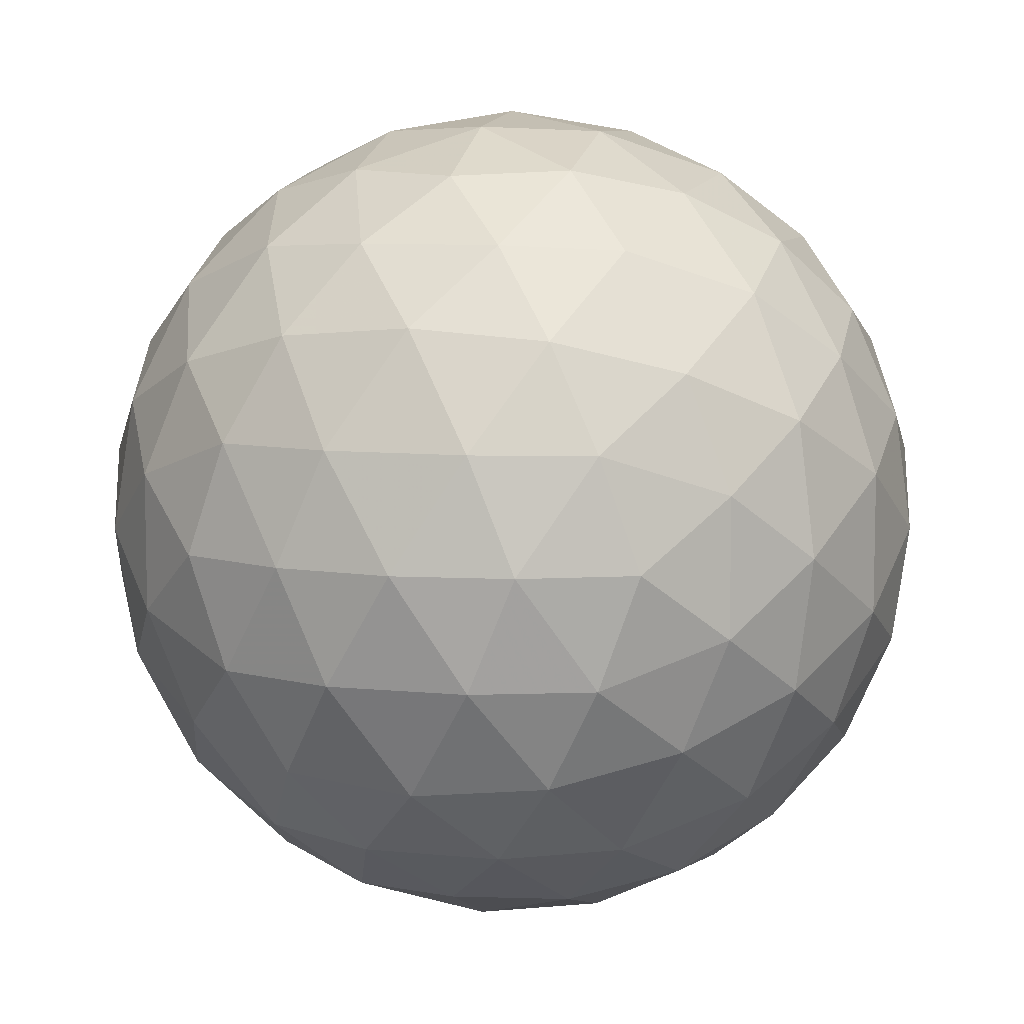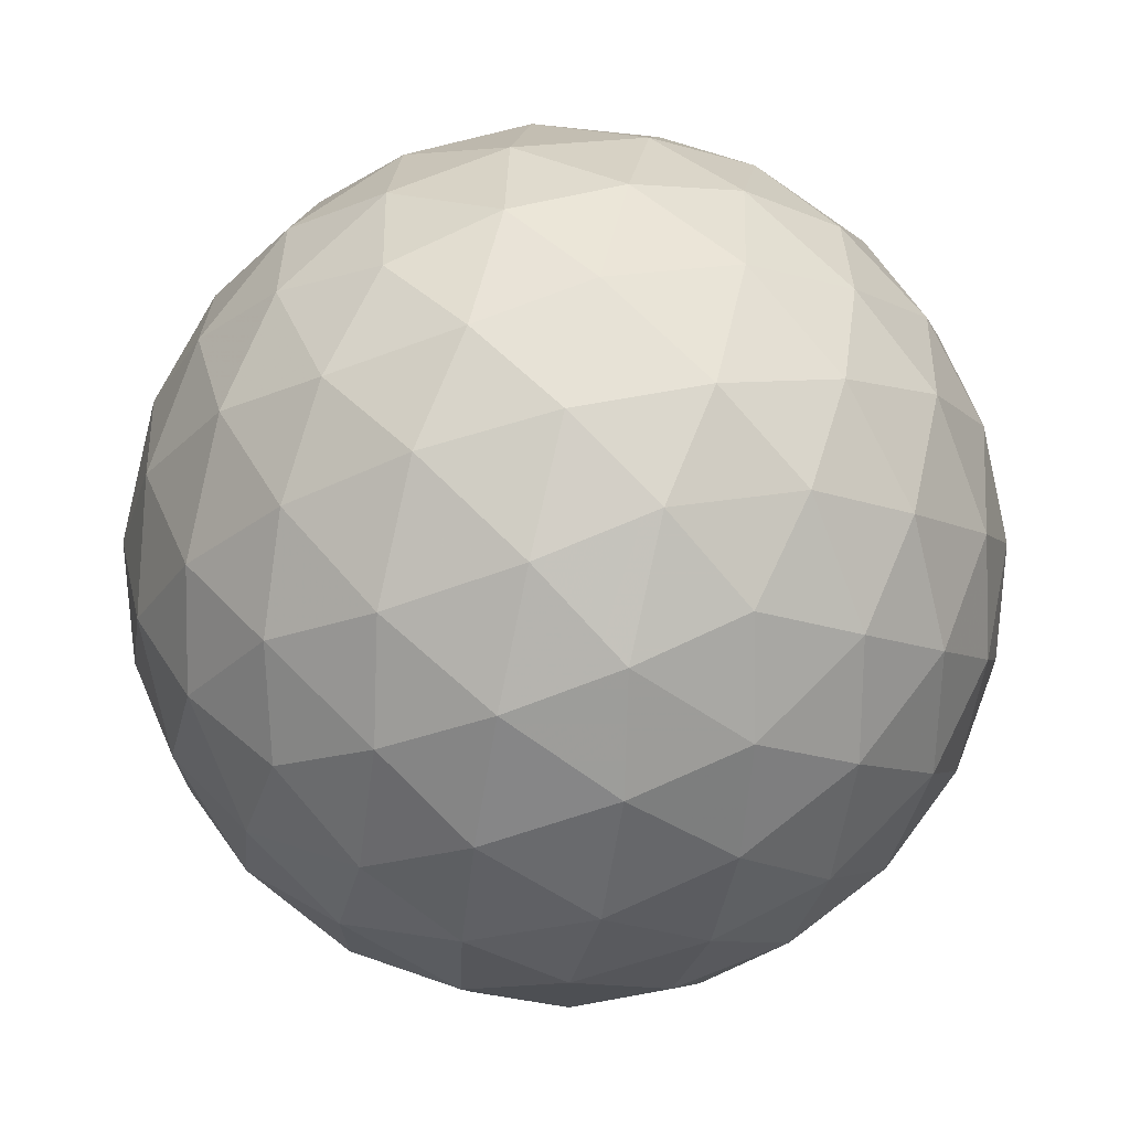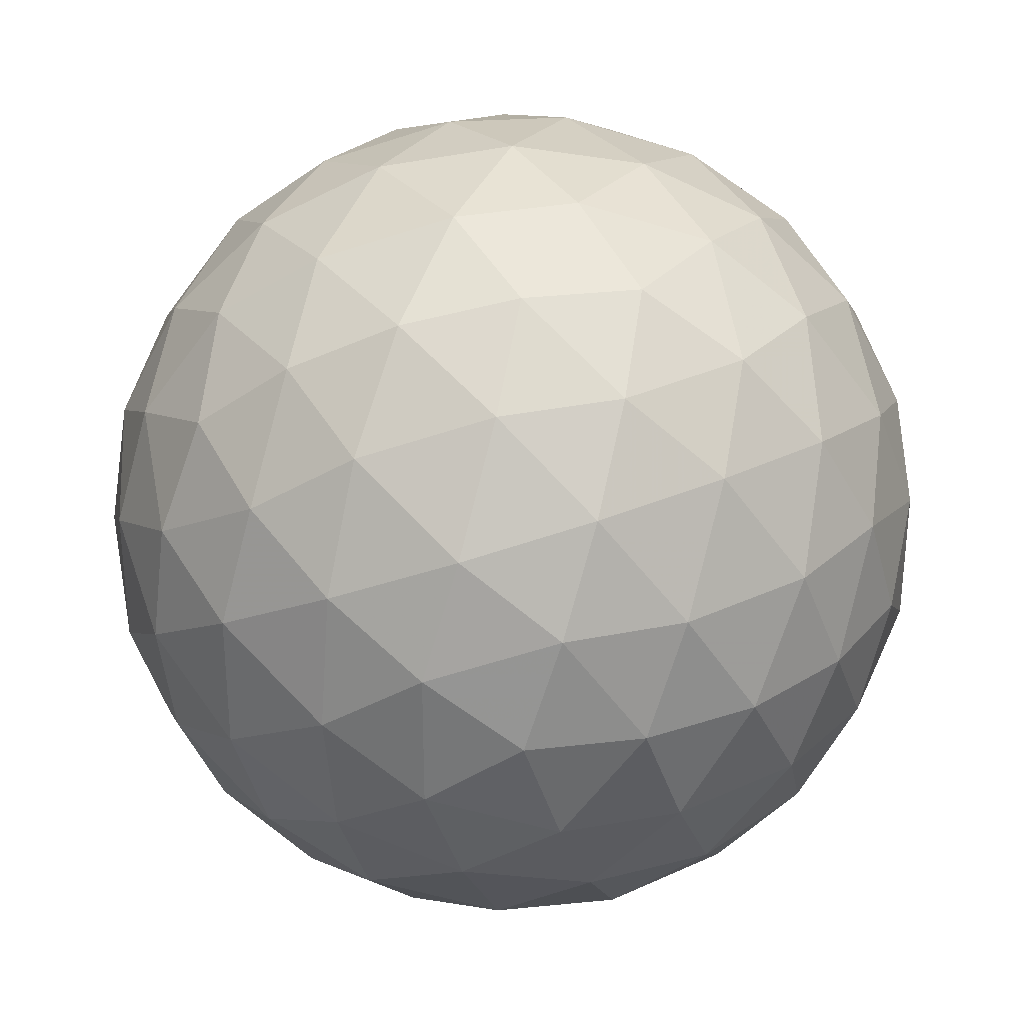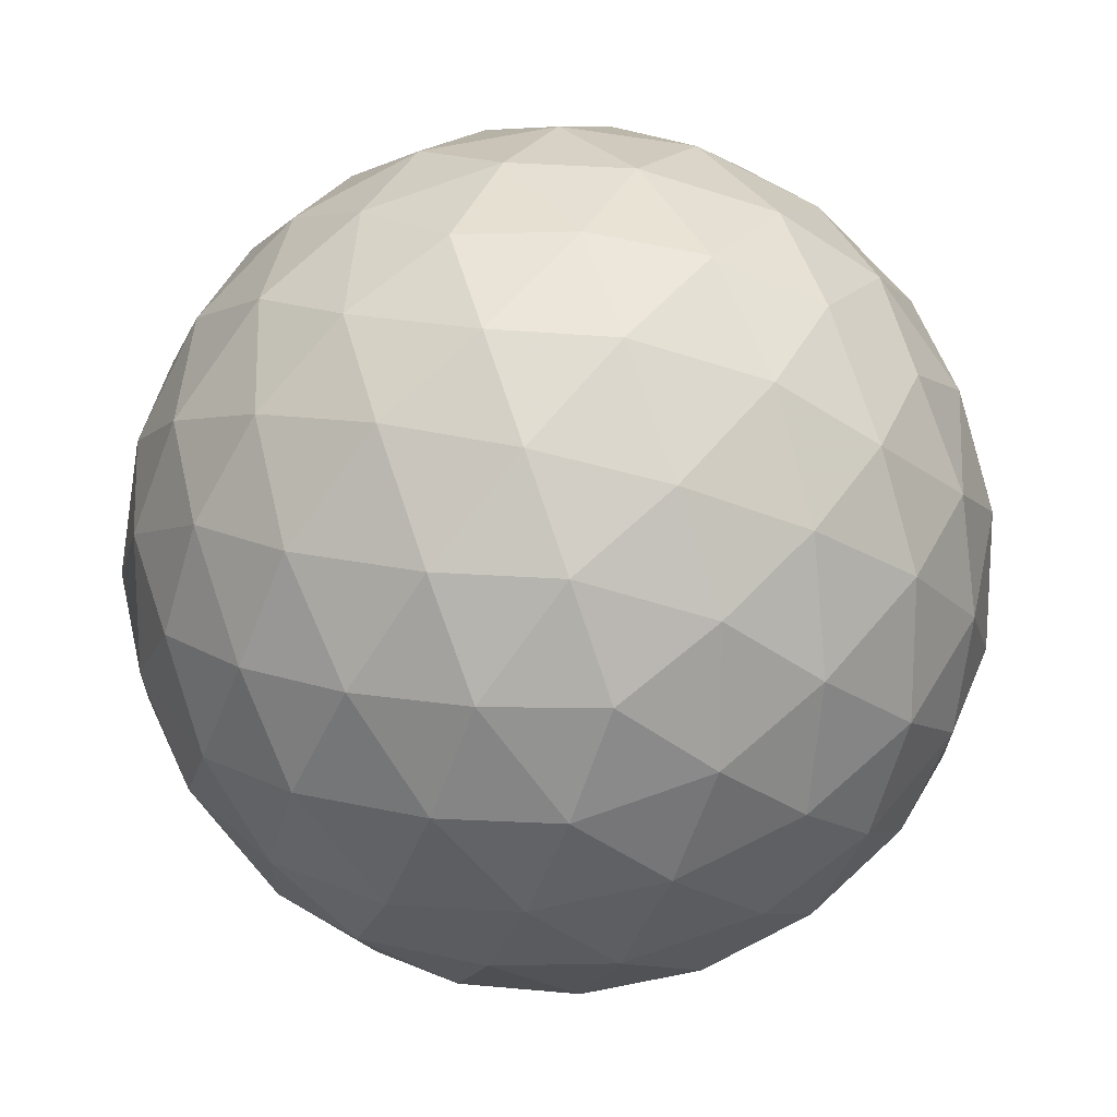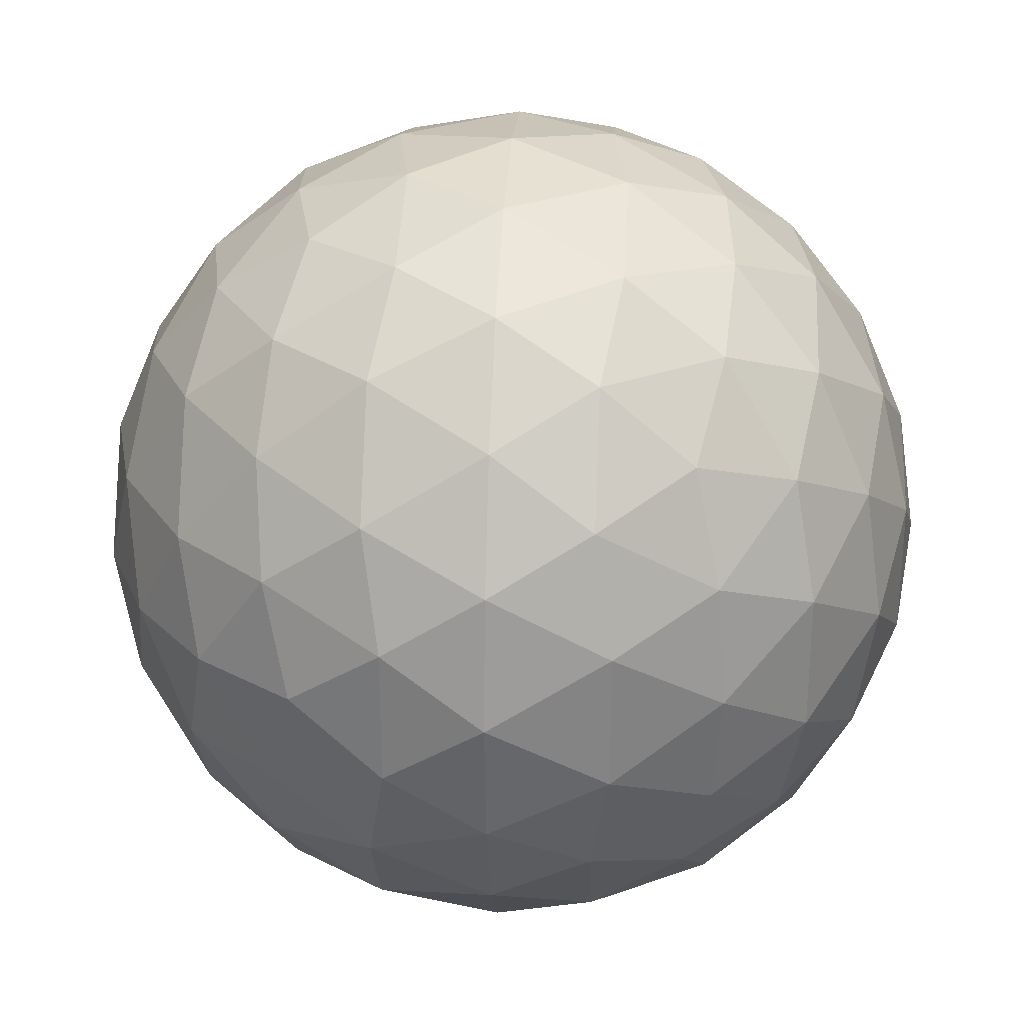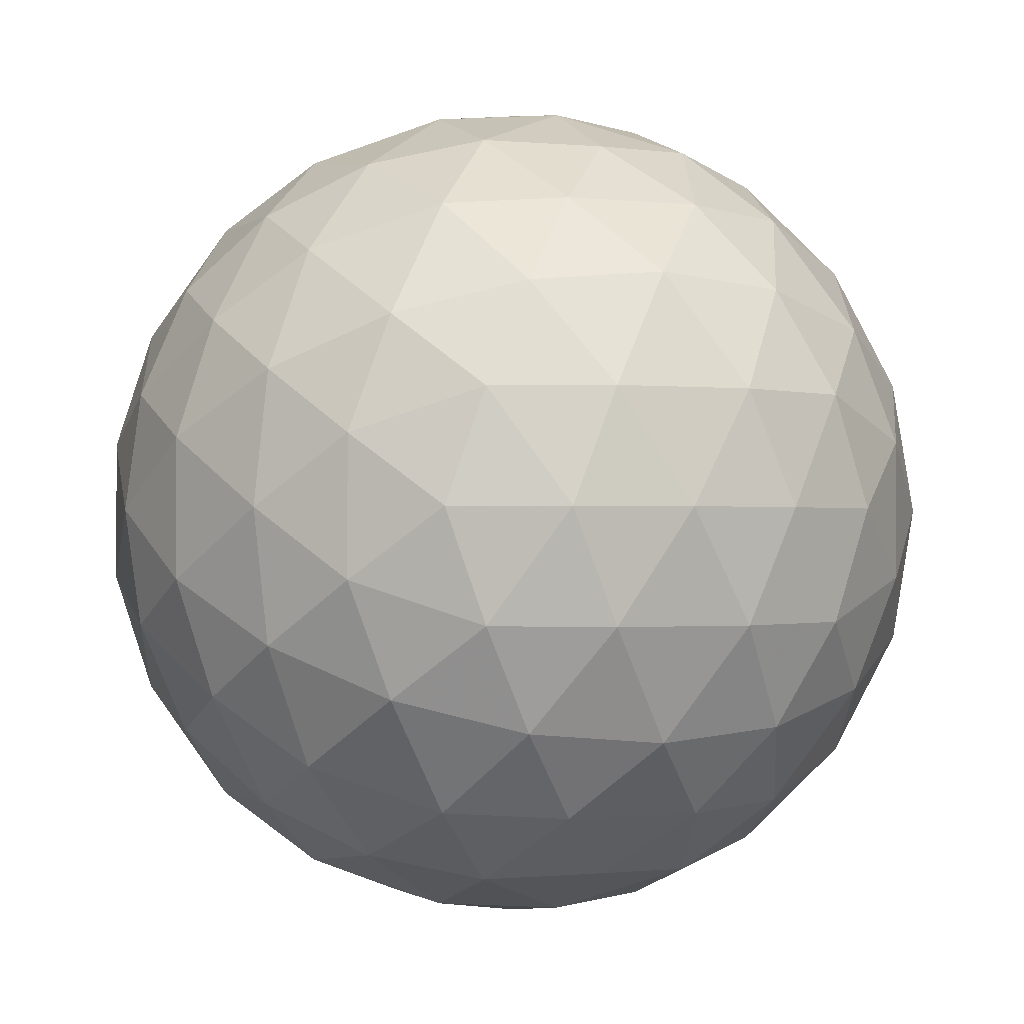
<metadata>
{"format":"obj","ext":"obj","renderer":"f3d","projection":"perspective","resolution":1024,"background":"white","views":[{"elev":8.3,"azim":15.5,"up":"+Z"},{"elev":72.1,"azim":44.8,"up":"+Y"},{"elev":31.7,"azim":56.8,"up":"+Y"},{"elev":17.4,"azim":25.4,"up":"+Z"},{"elev":29.0,"azim":-28.2,"up":"+Y"},{"elev":-0.8,"azim":-113.4,"up":"+Y"}]}
</metadata>
<code>
v 37.56 162.5 235
v 40.19 162.5 235
v 37.56 158.2 235
v 40.19 158.2 235
v 38.88 159 237.1
v 38.88 161.6 237.1
v 38.88 159 232.9
v 38.88 161.6 232.9
v 41 160.3 233.7
v 41 160.3 236.3
v 36.75 160.3 233.7
v 36.75 160.3 236.3
v 38.88 162.8 235
v 38.88 157.8 235
v 38.1 158.3 236.3
v 39.65 158.3 236.3
v 38.1 162.3 236.3
v 39.65 162.3 236.3
v 38.88 160.3 237.5
v 38.1 158.3 233.8
v 39.65 158.3 233.8
v 38.1 162.3 233.8
v 39.65 162.3 233.8
v 38.88 160.3 232.5
v 40.9 161.6 234.3
v 40.9 159.1 234.3
v 40.12 159.6 233
v 40.12 161.1 233
v 40.9 161.6 235.8
v 40.9 159.1 235.8
v 40.12 159.6 237
v 40.12 161.1 237
v 41.37 160.3 235
v 36.85 161.6 234.3
v 36.85 159.1 234.3
v 37.63 159.6 233
v 37.63 161.1 233
v 36.85 161.6 235.8
v 36.85 159.1 235.8
v 37.63 159.6 237
v 37.63 161.1 237
v 36.38 160.3 235
v 38.19 162.7 235
v 39.56 162.7 235
v 38.19 157.9 235
v 39.56 157.9 235
v 37.79 158.2 235.7
v 38.47 158.6 236.8
v 38.47 158 235.7
v 39.96 158.2 235.7
v 39.28 158.6 236.8
v 39.28 158 235.7
v 38.88 158.2 236.3
v 37.79 162.5 235.7
v 38.47 162.1 236.8
v 38.47 162.7 235.7
v 39.96 162.5 235.7
v 39.28 162.1 236.8
v 39.28 162.7 235.7
v 38.88 162.5 236.3
v 38.88 159.6 237.4
v 38.88 161 237.4
v 37.79 158.2 234.4
v 38.47 158.6 233.3
v 38.47 158 234.4
v 39.96 158.2 234.4
v 39.28 158.6 233.3
v 39.28 158 234.4
v 38.88 158.2 233.7
v 37.79 162.5 234.4
v 38.47 162.1 233.3
v 38.47 162.7 234.4
v 39.96 162.5 234.4
v 39.28 162.1 233.3
v 39.28 162.7 234.4
v 38.88 162.5 233.7
v 38.88 159.6 232.6
v 38.88 161 232.6
v 40.61 162.1 234.6
v 41.03 161 233.9
v 40.34 162 234
v 40.61 158.6 234.6
v 41.03 159.7 233.9
v 40.34 158.6 234
v 39.52 159.2 232.9
v 40.63 159.9 233.3
v 39.94 158.9 233.3
v 39.53 159.9 232.6
v 40.59 159.3 233.6
v 39.52 161.4 232.9
v 40.63 160.7 233.3
v 39.94 161.8 233.3
v 39.53 160.7 232.6
v 40.59 161.4 233.6
v 40.19 160.3 232.9
v 40.61 162.1 235.4
v 41.03 161 236.1
v 40.34 162 236.1
v 41 161.6 235
v 40.61 158.6 235.4
v 41.03 159.7 236.1
v 40.34 158.6 236.1
v 41 159 235
v 39.52 159.2 237.2
v 40.63 159.9 236.8
v 39.94 158.9 236.7
v 39.53 159.9 237.4
v 40.59 159.3 236.5
v 39.52 161.4 237.2
v 40.63 160.7 236.8
v 39.94 161.8 236.7
v 39.53 160.7 237.4
v 40.59 161.4 236.5
v 40.19 160.3 237.1
v 41.28 160.3 234.3
v 41.28 160.3 235.7
v 41.25 161 234.6
v 41.25 159.7 234.6
v 41.25 161 235.4
v 41.25 159.7 235.4
v 37.14 162.1 234.6
v 36.72 161 233.9
v 37.41 162 234
v 37.14 158.6 234.6
v 36.72 159.7 233.9
v 37.41 158.6 234
v 38.23 159.2 232.9
v 37.12 159.9 233.3
v 37.81 158.9 233.3
v 38.22 159.9 232.6
v 37.16 159.3 233.6
v 38.23 161.4 232.9
v 37.12 160.7 233.3
v 37.81 161.8 233.3
v 38.22 160.7 232.6
v 37.16 161.4 233.6
v 37.56 160.3 232.9
v 37.14 162.1 235.4
v 36.72 161 236.1
v 37.41 162 236.1
v 36.75 161.6 235
v 37.14 158.6 235.4
v 36.72 159.7 236.1
v 37.41 158.6 236.1
v 36.75 159 235
v 38.23 159.2 237.2
v 37.12 159.9 236.8
v 37.81 158.9 236.7
v 38.22 159.9 237.4
v 37.16 159.3 236.5
v 38.23 161.4 237.2
v 37.12 160.7 236.8
v 37.81 161.8 236.7
v 38.22 160.7 237.4
v 37.16 161.4 236.5
v 37.56 160.3 237.1
v 36.47 160.3 234.3
v 36.47 160.3 235.7
v 36.5 161 234.6
v 36.5 159.7 234.6
v 36.5 161 235.4
v 36.5 159.7 235.4
f 1 138 54
f 138 38 140
f 54 140 17
f 138 140 54
f 38 139 155
f 139 12 152
f 155 152 41
f 139 152 155
f 17 153 55
f 153 41 151
f 55 151 6
f 153 151 55
f 38 155 140
f 155 41 153
f 140 153 17
f 155 153 140
f 1 54 43
f 54 17 56
f 43 56 13
f 54 56 43
f 17 55 60
f 55 6 58
f 60 58 18
f 55 58 60
f 13 59 44
f 59 18 57
f 44 57 2
f 59 57 44
f 17 60 56
f 60 18 59
f 56 59 13
f 60 59 56
f 1 43 70
f 43 13 72
f 70 72 22
f 43 72 70
f 13 44 75
f 44 2 73
f 75 73 23
f 44 73 75
f 22 76 71
f 76 23 74
f 71 74 8
f 76 74 71
f 13 75 72
f 75 23 76
f 72 76 22
f 75 76 72
f 1 70 121
f 70 22 123
f 121 123 34
f 70 123 121
f 22 71 134
f 71 8 132
f 134 132 37
f 71 132 134
f 34 136 122
f 136 37 133
f 122 133 11
f 136 133 122
f 22 134 123
f 134 37 136
f 123 136 34
f 134 136 123
f 1 121 138
f 121 34 141
f 138 141 38
f 121 141 138
f 34 122 159
f 122 11 157
f 159 157 42
f 122 157 159
f 38 161 139
f 161 42 158
f 139 158 12
f 161 158 139
f 34 159 141
f 159 42 161
f 141 161 38
f 159 161 141
f 2 57 96
f 57 18 98
f 96 98 29
f 57 98 96
f 18 58 111
f 58 6 109
f 111 109 32
f 58 109 111
f 29 113 97
f 113 32 110
f 97 110 10
f 113 110 97
f 18 111 98
f 111 32 113
f 98 113 29
f 111 113 98
f 6 151 62
f 151 41 154
f 62 154 19
f 151 154 62
f 41 152 156
f 152 12 147
f 156 147 40
f 152 147 156
f 19 149 61
f 149 40 146
f 61 146 5
f 149 146 61
f 41 156 154
f 156 40 149
f 154 149 19
f 156 149 154
f 12 158 143
f 158 42 162
f 143 162 39
f 158 162 143
f 42 157 160
f 157 11 125
f 160 125 35
f 157 125 160
f 39 145 142
f 145 35 124
f 142 124 3
f 145 124 142
f 42 160 162
f 160 35 145
f 162 145 39
f 160 145 162
f 11 133 128
f 133 37 137
f 128 137 36
f 133 137 128
f 37 132 135
f 132 8 78
f 135 78 24
f 132 78 135
f 36 130 127
f 130 24 77
f 127 77 7
f 130 77 127
f 37 135 137
f 135 24 130
f 137 130 36
f 135 130 137
f 8 74 90
f 74 23 92
f 90 92 28
f 74 92 90
f 23 73 81
f 73 2 79
f 81 79 25
f 73 79 81
f 28 94 91
f 94 25 80
f 91 80 9
f 94 80 91
f 23 81 92
f 81 25 94
f 92 94 28
f 81 94 92
f 4 100 50
f 100 30 102
f 50 102 16
f 100 102 50
f 30 101 108
f 101 10 105
f 108 105 31
f 101 105 108
f 16 106 51
f 106 31 104
f 51 104 5
f 106 104 51
f 30 108 102
f 108 31 106
f 102 106 16
f 108 106 102
f 4 50 46
f 50 16 52
f 46 52 14
f 50 52 46
f 16 51 53
f 51 5 48
f 53 48 15
f 51 48 53
f 14 49 45
f 49 15 47
f 45 47 3
f 49 47 45
f 16 53 52
f 53 15 49
f 52 49 14
f 53 49 52
f 4 46 66
f 46 14 68
f 66 68 21
f 46 68 66
f 14 45 65
f 45 3 63
f 65 63 20
f 45 63 65
f 21 69 67
f 69 20 64
f 67 64 7
f 69 64 67
f 14 65 68
f 65 20 69
f 68 69 21
f 65 69 68
f 4 66 82
f 66 21 84
f 82 84 26
f 66 84 82
f 21 67 87
f 67 7 85
f 87 85 27
f 67 85 87
f 26 89 83
f 89 27 86
f 83 86 9
f 89 86 83
f 21 87 84
f 87 27 89
f 84 89 26
f 87 89 84
f 4 82 100
f 82 26 103
f 100 103 30
f 82 103 100
f 26 83 118
f 83 9 115
f 118 115 33
f 83 115 118
f 30 120 101
f 120 33 116
f 101 116 10
f 120 116 101
f 26 118 103
f 118 33 120
f 103 120 30
f 118 120 103
f 5 104 61
f 104 31 107
f 61 107 19
f 104 107 61
f 31 105 114
f 105 10 110
f 114 110 32
f 105 110 114
f 19 112 62
f 112 32 109
f 62 109 6
f 112 109 62
f 31 114 107
f 114 32 112
f 107 112 19
f 114 112 107
f 3 47 142
f 47 15 144
f 142 144 39
f 47 144 142
f 15 48 148
f 48 5 146
f 148 146 40
f 48 146 148
f 39 150 143
f 150 40 147
f 143 147 12
f 150 147 143
f 15 148 144
f 148 40 150
f 144 150 39
f 148 150 144
f 7 64 127
f 64 20 129
f 127 129 36
f 64 129 127
f 20 63 126
f 63 3 124
f 126 124 35
f 63 124 126
f 36 131 128
f 131 35 125
f 128 125 11
f 131 125 128
f 20 126 129
f 126 35 131
f 129 131 36
f 126 131 129
f 9 86 91
f 86 27 95
f 91 95 28
f 86 95 91
f 27 85 88
f 85 7 77
f 88 77 24
f 85 77 88
f 28 93 90
f 93 24 78
f 90 78 8
f 93 78 90
f 27 88 95
f 88 24 93
f 95 93 28
f 88 93 95
f 10 116 97
f 116 33 119
f 97 119 29
f 116 119 97
f 33 115 117
f 115 9 80
f 117 80 25
f 115 80 117
f 29 99 96
f 99 25 79
f 96 79 2
f 99 79 96
f 33 117 119
f 117 25 99
f 119 99 29
f 117 99 119

</code>
